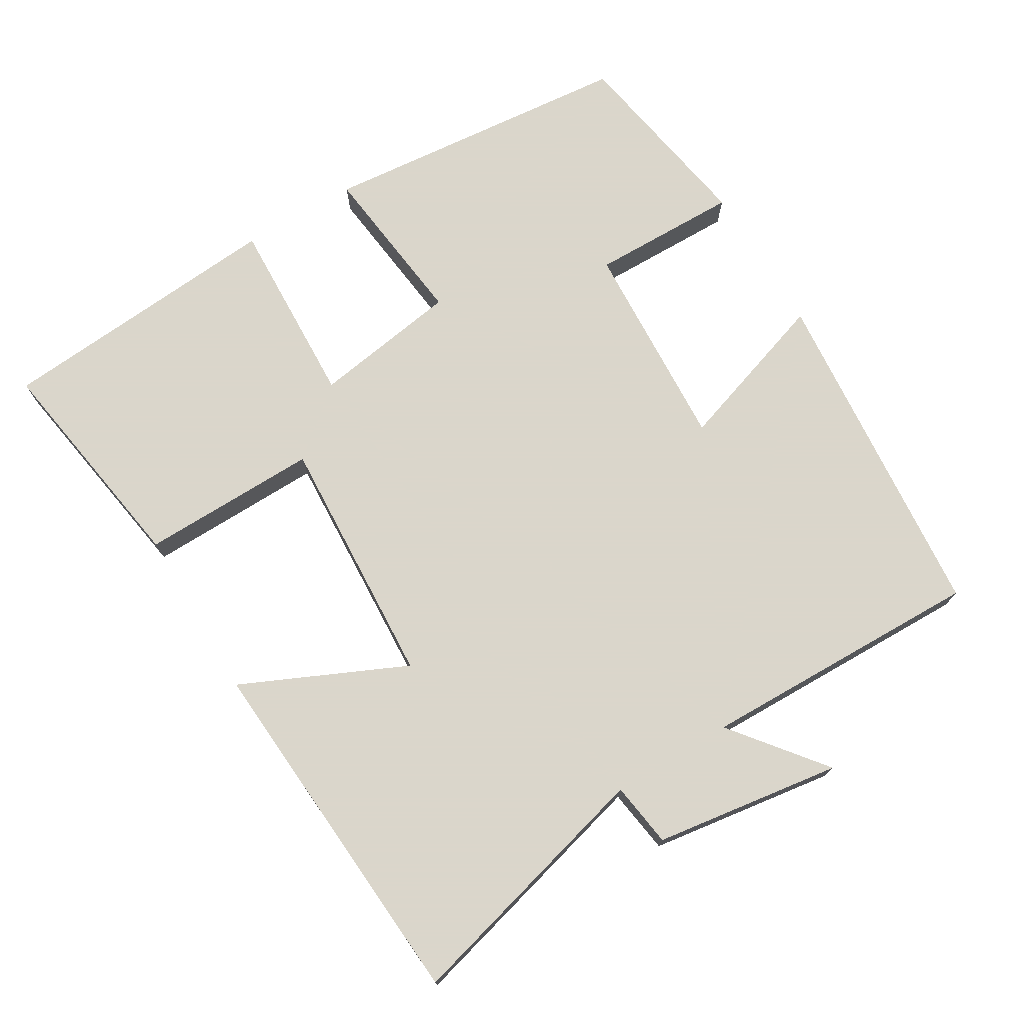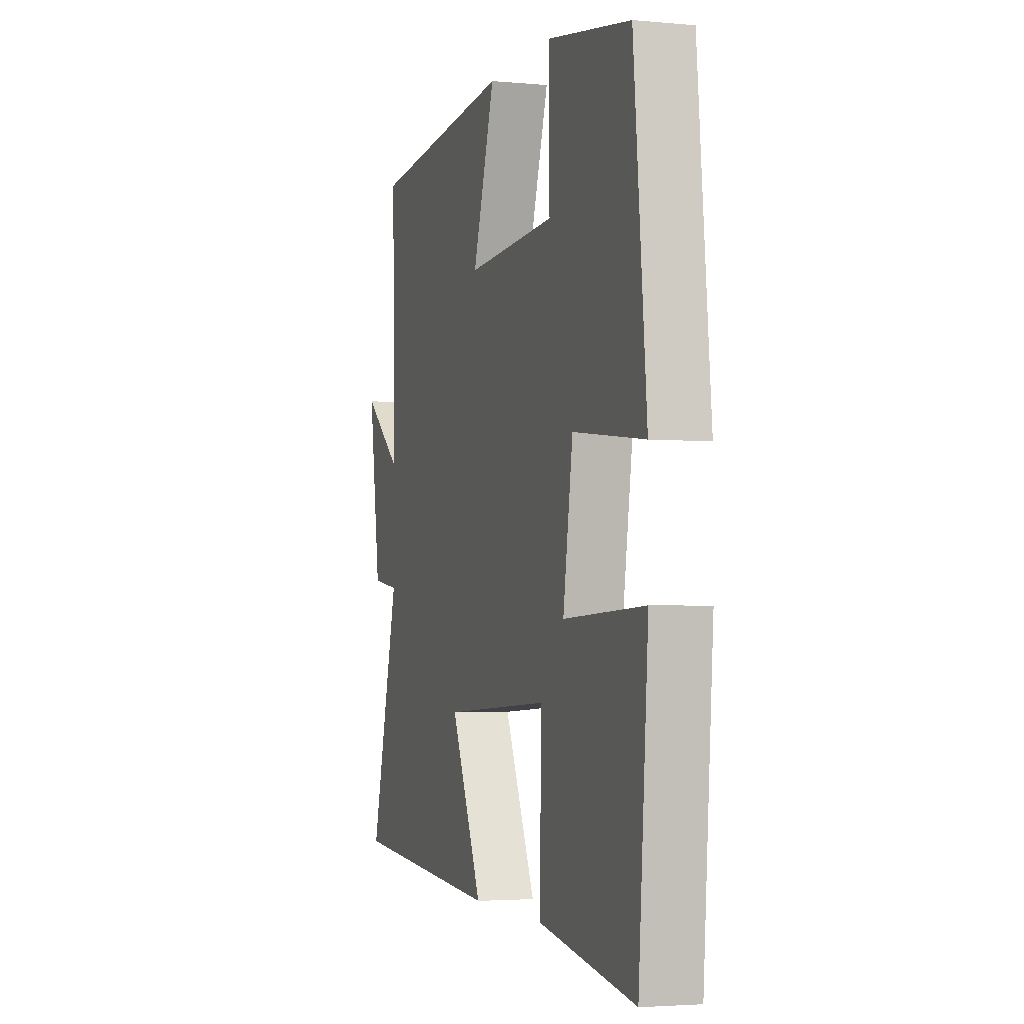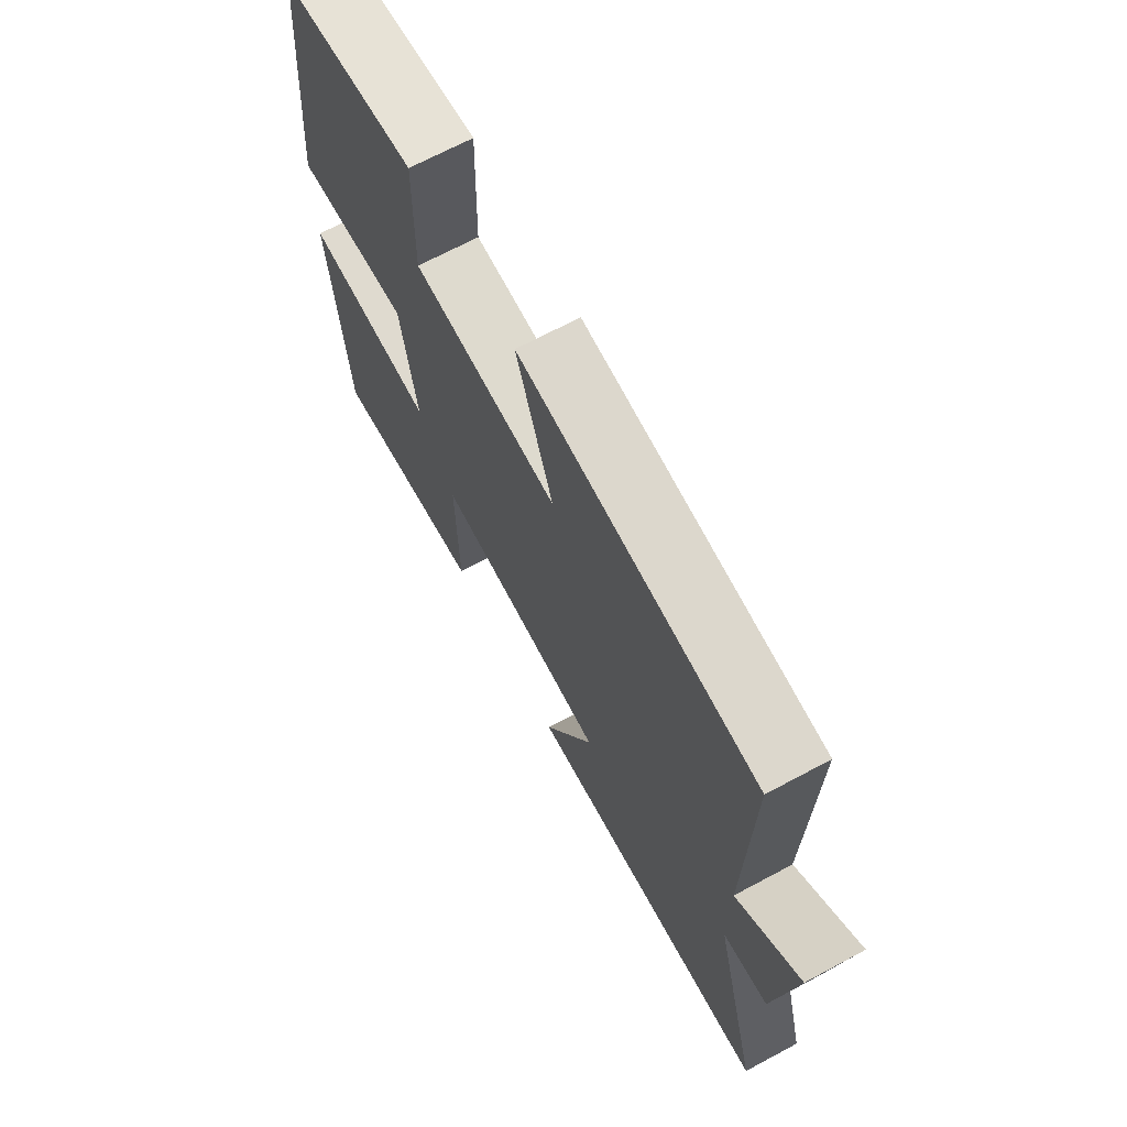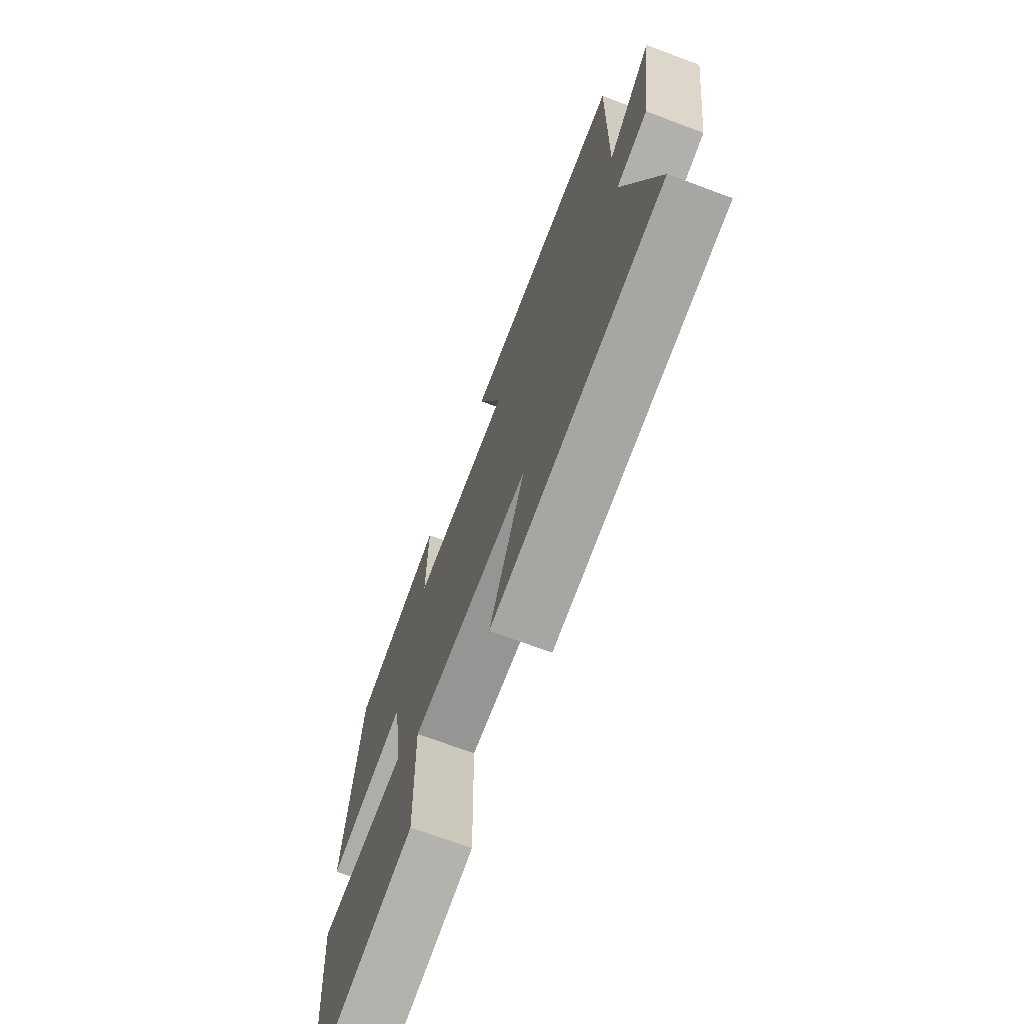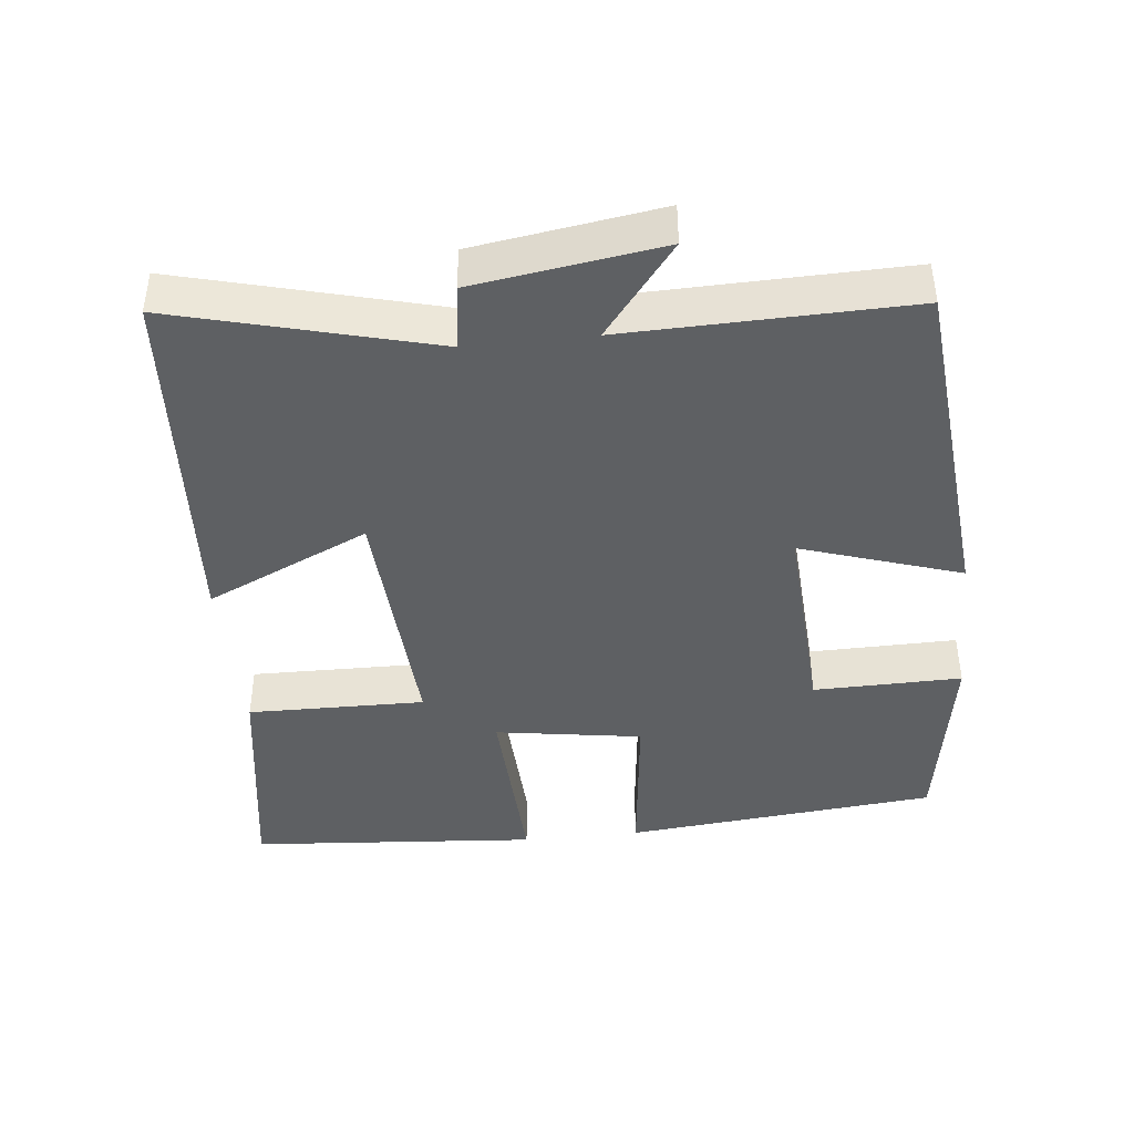
<metadata>
{"format":"obj","ext":"obj","renderer":"f3d","projection":"perspective","resolution":1024,"background":"white","views":[{"elev":73.7,"azim":-121.0,"up":"+Y"},{"elev":-3.1,"azim":72.5,"up":"+Z"},{"elev":68.8,"azim":-118.2,"up":"+Z"},{"elev":-70.6,"azim":-110.5,"up":"+Z"},{"elev":-42.5,"azim":-83.8,"up":"+Y"}]}
</metadata>
<code>
v 0.458 0.07 0.454
v 0.5 0.07 0.018
v 0.267 0.07 0.045
v 0.235 0.07 -0.159
v 0.5 0.07 -0.148
v 0.468 0.07 -0.55
v 0.152 0.07 -0.5
v 0.156 0.07 -0.253
v -0.194 0.07 -0.273
v -0.09 0.07 -0.5
v -0.594 0.07 -0.466
v -0.5 0.07 -0.109
v -0.59 0.07 -0.096
v -0.628 0.07 0.164
v -0.5 0.07 0.063
v -0.508 0.07 0.457
v -0.033 0.07 0.5
v -0.106 0.07 0.278
v 0.188 0.07 0.294
v 0.185 0.07 0.5
v 0.458 0 0.454
v 0.5 0 0.018
v 0.267 0 0.045
v 0.235 0 -0.159
v 0.5 0 -0.148
v 0.468 0 -0.55
v 0.152 0 -0.5
v 0.156 0 -0.253
v -0.194 0 -0.273
v -0.09 0 -0.5
v -0.594 0 -0.466
v -0.5 0 -0.109
v -0.59 0 -0.096
v -0.628 0 0.164
v -0.5 0 0.063
v -0.508 0 0.457
v -0.033 0 0.5
v -0.106 0 0.278
v 0.188 0 0.294
v 0.185 0 0.5
f 1 2 3
f 20 1 3
f 19 20 3
f 18 19 3 4
f 15 16 17 18
f 15 18 4
f 12 13 14 15
f 12 15 4
f 9 10 11 12
f 8 9 12 4
f 6 7 8
f 5 6 8
f 4 5 8
f 23 22 21
f 23 21 40
f 23 40 39
f 24 23 39 38
f 38 37 36 35
f 24 38 35
f 35 34 33 32
f 24 35 32
f 32 31 30 29
f 24 32 29 28
f 28 27 26
f 28 26 25
f 28 25 24
f 1 21 22 2
f 2 22 23 3
f 3 23 24 4
f 4 24 25 5
f 5 25 26 6
f 6 26 27 7
f 7 27 28 8
f 8 28 29 9
f 9 29 30 10
f 10 30 31 11
f 11 31 32 12
f 12 32 33 13
f 13 33 34 14
f 14 34 35 15
f 15 35 36 16
f 16 36 37 17
f 17 37 38 18
f 18 38 39 19
f 19 39 40 20
f 20 40 21 1

</code>
